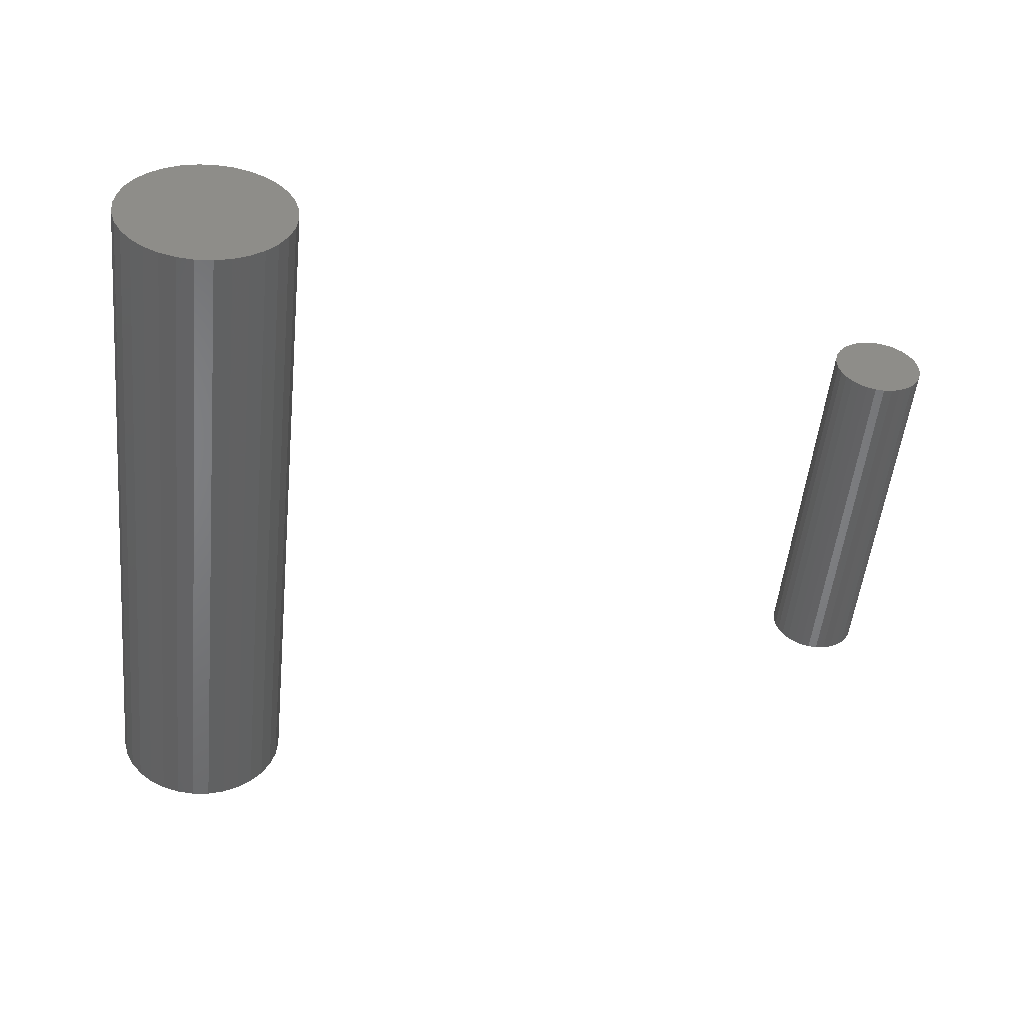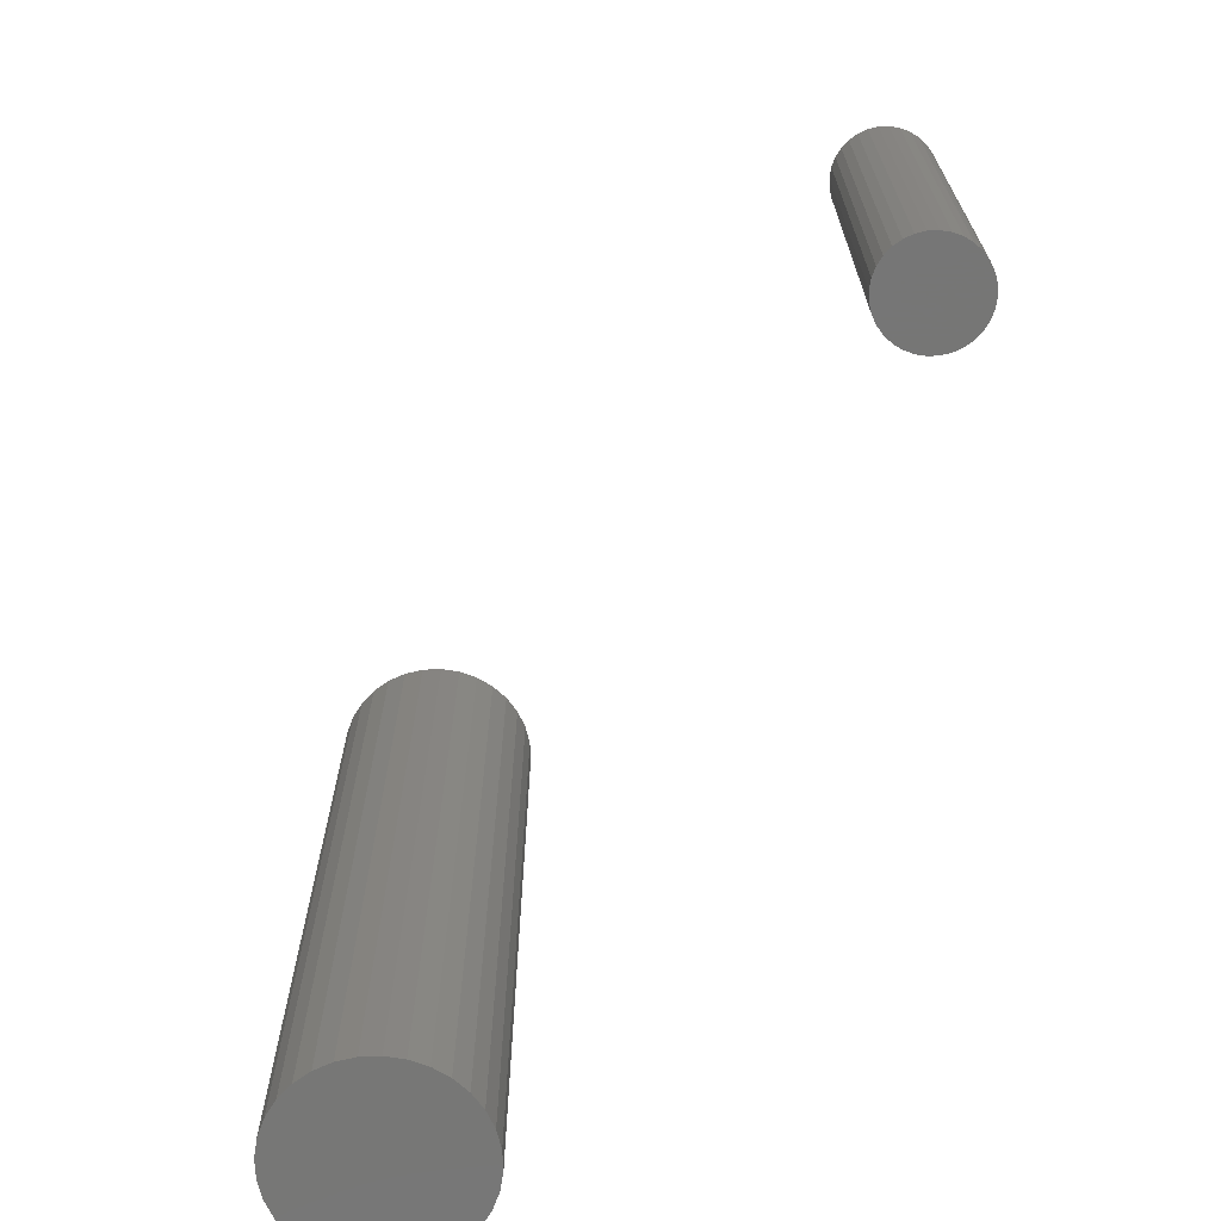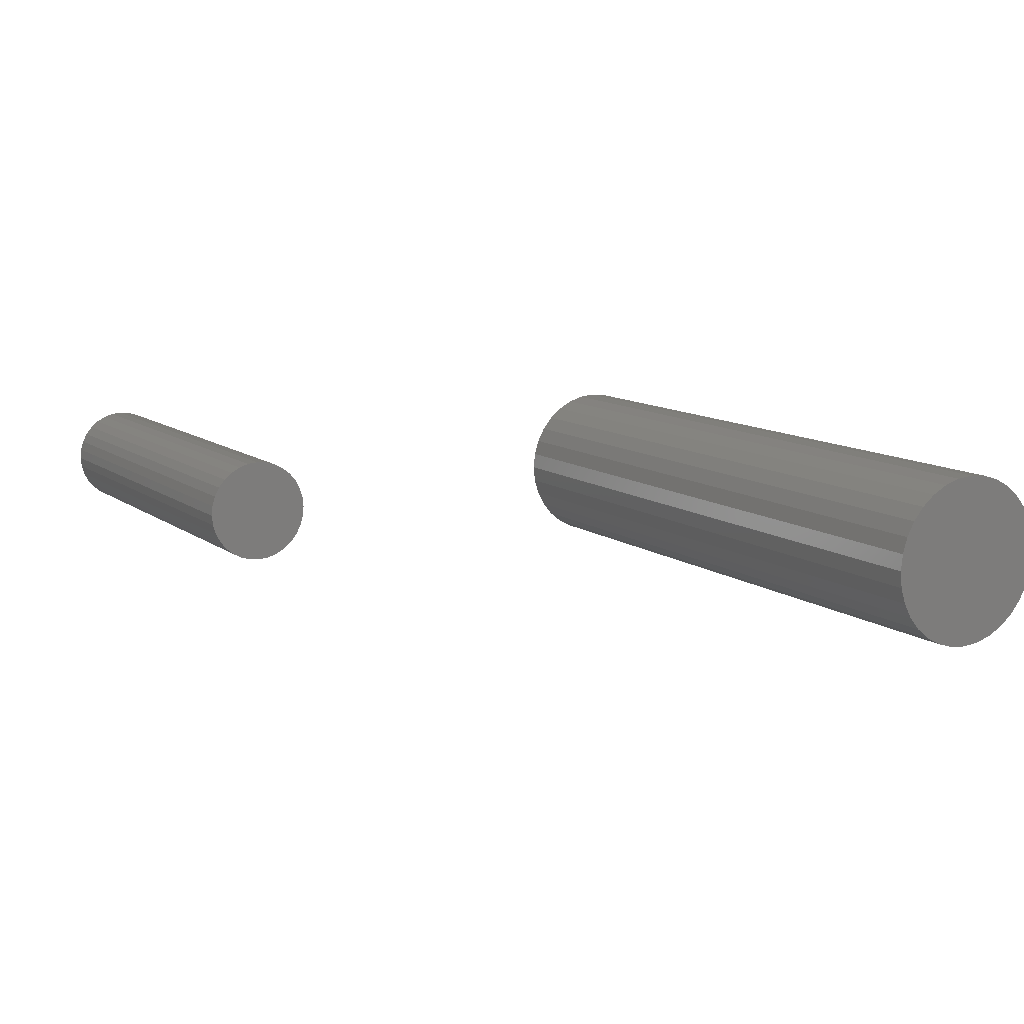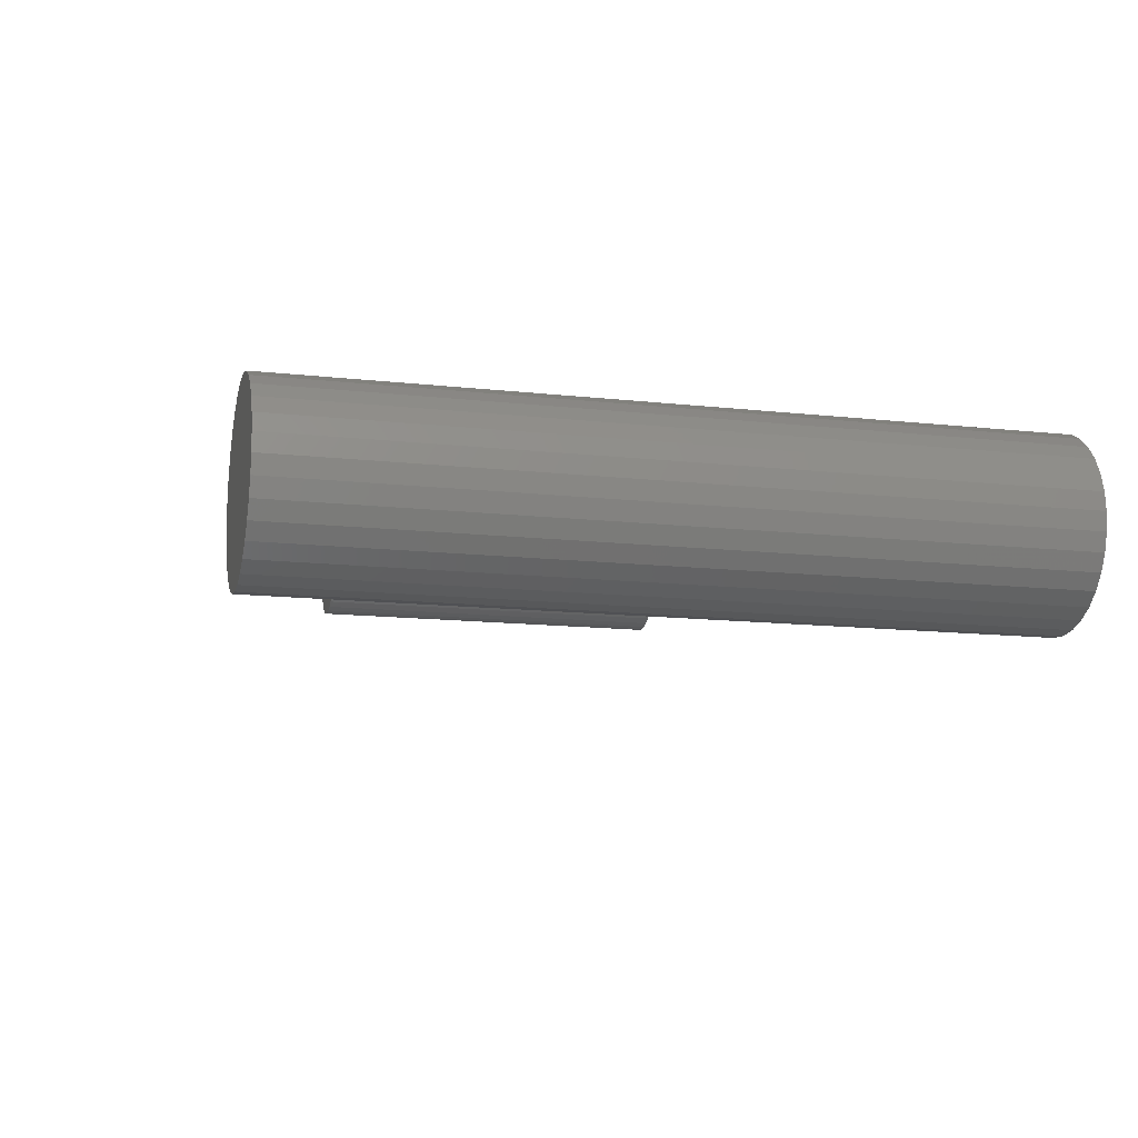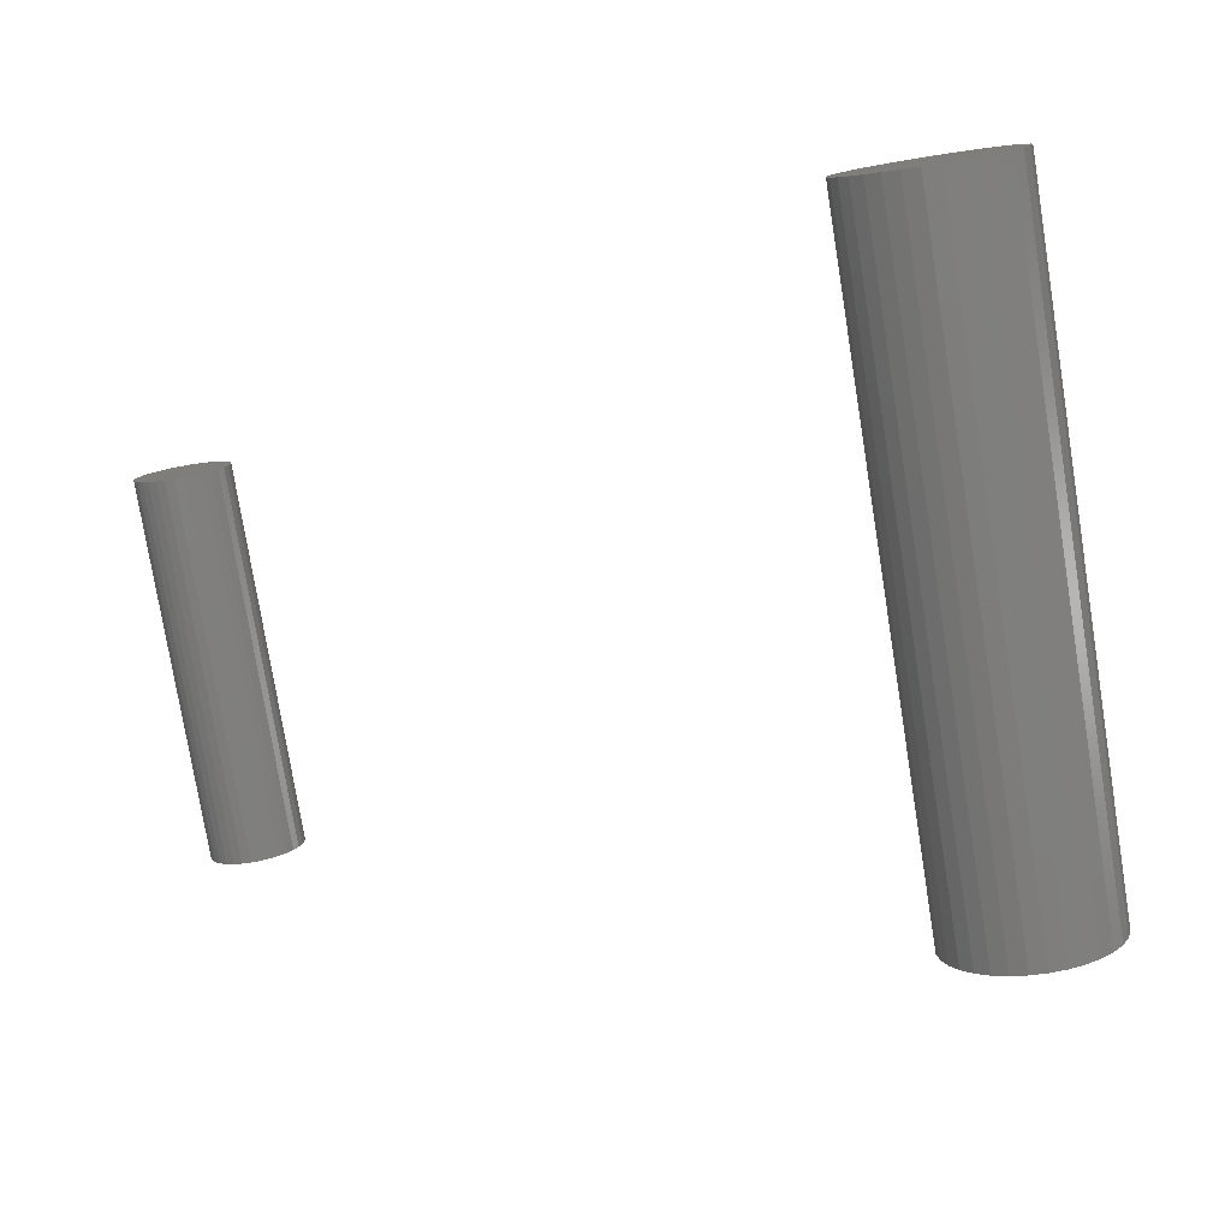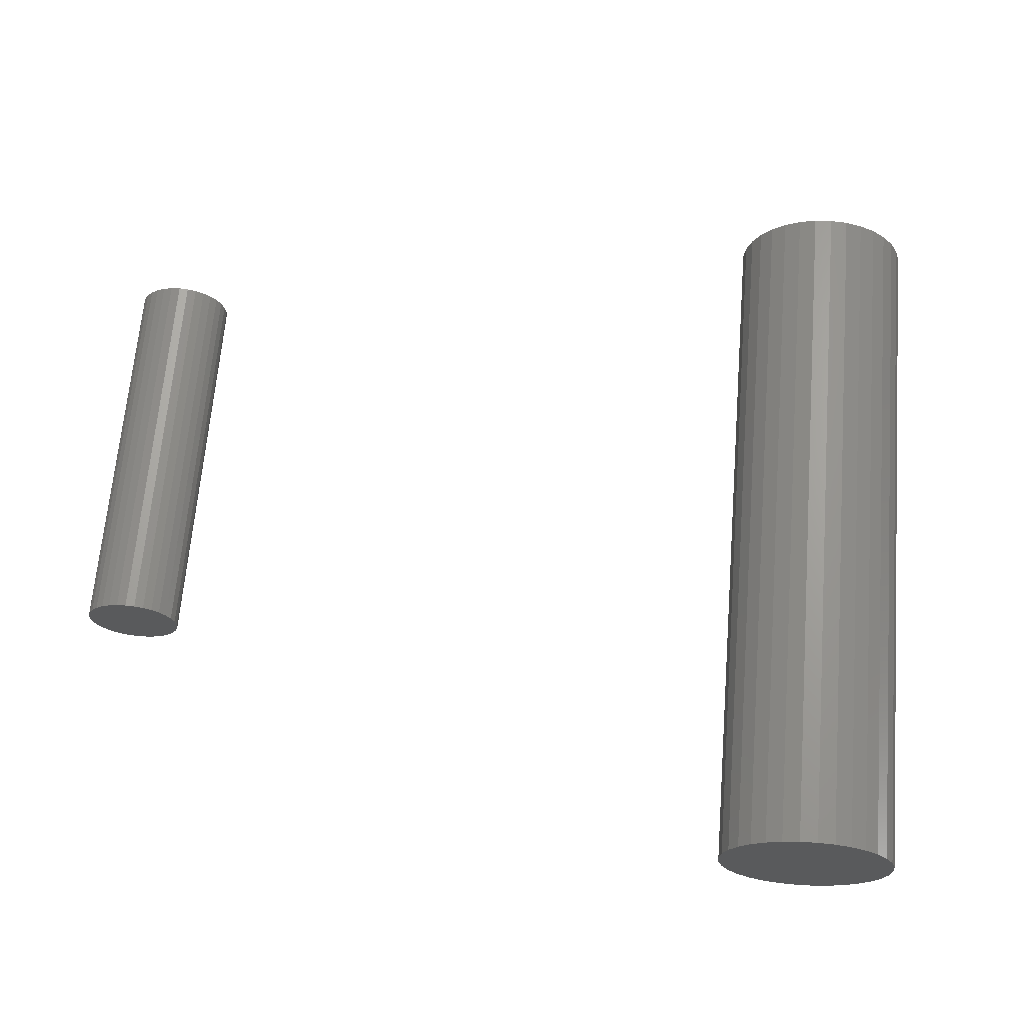
<metadata>
{"format":"stl","ext":"stl","renderer":"f3d","projection":"perspective","resolution":1024,"background":"white","views":[{"elev":-51.4,"azim":-5.8,"up":"+Y"},{"elev":-68.8,"azim":64.2,"up":"+Z"},{"elev":11.0,"azim":149.7,"up":"+Y"},{"elev":-13.1,"azim":-104.4,"up":"+Y"},{"elev":-78.1,"azim":-170.8,"up":"+Y"},{"elev":66.4,"azim":-175.3,"up":"+Y"}]}
</metadata>
<code>
# stl→obj: 128 verts, 248 faces
v 0.5428 0.1077 0.2109
v 0.536 0.1071 0.2109
v 0.5295 0.1051 0.2109
v 0.5495 0.1071 0.2109
v 0.556 0.1051 0.2109
v 0.5236 0.1019 0.2109
v 0.562 0.1019 0.2109
v 0.5183 0.09761 0.2109
v 0.5672 0.09761 0.2109
v 0.514 0.09238 0.2109
v 0.5715 0.09238 0.2109
v 0.5109 0.08641 0.2109
v 0.5747 0.08641 0.2109
v 0.5089 0.07993 0.2109
v 0.5766 0.07993 0.2109
v 0.5766 0.06645 0.2109
v 0.5109 0.05997 0.2109
v 0.5747 0.05997 0.2109
v 0.514 0.054 0.2109
v 0.5715 0.054 0.2109
v 0.5183 0.04877 0.2109
v 0.5672 0.04877 0.2109
v 0.5236 0.04447 0.2109
v 0.562 0.04447 0.2109
v 0.5295 0.04128 0.2109
v 0.556 0.04128 0.2109
v 0.536 0.03931 0.2109
v 0.5428 0.03865 0.2109
v 0.5495 0.03931 0.2109
v 0.5773 0.07319 0.2109
v 0.5082 0.07319 0.2109
v 0.5089 0.06645 0.2109
v 0.5295 0.1051 -0.07031
v 0.536 0.1071 -0.07031
v 0.5428 0.1077 -0.07031
v 0.5495 0.1071 -0.07031
v 0.556 0.1051 -0.07031
v 0.5236 0.1019 -0.07031
v 0.562 0.1019 -0.07031
v 0.5183 0.09761 -0.07031
v 0.5672 0.09761 -0.07031
v 0.514 0.09238 -0.07031
v 0.5715 0.09238 -0.07031
v 0.5109 0.08641 -0.07031
v 0.5747 0.08641 -0.07031
v 0.5089 0.07993 -0.07031
v 0.5766 0.07993 -0.07031
v 0.5747 0.05997 -0.07031
v 0.5109 0.05997 -0.07031
v 0.5766 0.06645 -0.07031
v 0.514 0.054 -0.07031
v 0.5715 0.054 -0.07031
v 0.5183 0.04877 -0.07031
v 0.5672 0.04877 -0.07031
v 0.5236 0.04447 -0.07031
v 0.562 0.04447 -0.07031
v 0.5295 0.04128 -0.07031
v 0.556 0.04128 -0.07031
v 0.536 0.03931 -0.07031
v 0.5428 0.03865 -0.07031
v 0.5495 0.03931 -0.07031
v 0.5089 0.06645 -0.07031
v 0.5082 0.07319 -0.07031
v 0.5773 0.07319 -0.07031
v -0.01121 0.06924 0.3438
v 0.01549 0.06924 0.3438
v 0.002138 0.07056 0.3438
v -0.02405 0.06535 0.3438
v 0.02832 0.06535 0.3438
v -0.03587 0.05903 0.3438
v 0.04015 0.05903 0.3438
v -0.04624 0.05052 0.3438
v 0.05052 0.05052 0.3438
v -0.05475 0.04015 0.3438
v 0.05903 0.04015 0.3438
v 0.05903 -0.03587 0.3438
v -0.04624 -0.04624 0.3438
v 0.05052 -0.04624 0.3438
v -0.03587 -0.05475 0.3438
v 0.04015 -0.05475 0.3438
v -0.02405 -0.06107 0.3438
v 0.02832 -0.06107 0.3438
v -0.01121 -0.06497 0.3438
v 0.01549 -0.06497 0.3438
v 0.002138 -0.06628 0.3438
v 0.06535 0.02832 0.3438
v -0.06107 0.02832 0.3438
v 0.06924 0.01549 0.3438
v -0.06497 0.01549 0.3438
v 0.07056 0.002138 0.3438
v -0.06628 0.002138 0.3438
v 0.06924 -0.01121 0.3438
v -0.06497 -0.01121 0.3438
v 0.06535 -0.02405 0.3438
v -0.06107 -0.02405 0.3438
v -0.05475 -0.03587 0.3438
v 0.002138 0.07056 -0.2031
v 0.01549 0.06924 -0.2031
v -0.01121 0.06924 -0.2031
v -0.02405 0.06535 -0.2031
v 0.02832 0.06535 -0.2031
v -0.03587 0.05903 -0.2031
v 0.04015 0.05903 -0.2031
v -0.04624 0.05052 -0.2031
v 0.05052 0.05052 -0.2031
v -0.05475 0.04015 -0.2031
v 0.05903 0.04015 -0.2031
v 0.05052 -0.04624 -0.2031
v -0.04624 -0.04624 -0.2031
v 0.05903 -0.03587 -0.2031
v -0.03587 -0.05475 -0.2031
v 0.04015 -0.05475 -0.2031
v -0.02405 -0.06107 -0.2031
v 0.02832 -0.06107 -0.2031
v -0.01121 -0.06497 -0.2031
v 0.01549 -0.06497 -0.2031
v 0.002138 -0.06628 -0.2031
v -0.05475 -0.03587 -0.2031
v -0.06107 -0.02405 -0.2031
v 0.06535 -0.02405 -0.2031
v -0.06497 -0.01121 -0.2031
v 0.06924 -0.01121 -0.2031
v -0.06628 0.002138 -0.2031
v 0.07056 0.002138 -0.2031
v -0.06497 0.01549 -0.2031
v 0.06924 0.01549 -0.2031
v -0.06107 0.02832 -0.2031
v 0.06535 0.02832 -0.2031
f 1 2 3
f 4 1 3
f 4 3 5
f 5 3 6
f 5 6 7
f 7 6 8
f 7 8 9
f 9 8 10
f 9 10 11
f 11 10 12
f 11 12 13
f 13 12 14
f 13 14 15
f 16 17 18
f 18 17 19
f 18 19 20
f 20 19 21
f 20 21 22
f 22 21 23
f 22 23 24
f 24 23 25
f 24 25 26
f 26 25 27
f 26 27 28
f 26 28 29
f 15 14 30
f 30 14 31
f 30 31 16
f 16 31 32
f 16 32 17
f 33 34 35
f 33 35 36
f 37 33 36
f 38 33 37
f 39 38 37
f 40 38 39
f 41 40 39
f 42 40 41
f 43 42 41
f 44 42 43
f 45 44 43
f 46 44 45
f 47 46 45
f 48 49 50
f 51 49 48
f 52 51 48
f 53 51 52
f 54 53 52
f 55 53 54
f 56 55 54
f 57 55 56
f 58 57 56
f 59 57 58
f 60 59 58
f 61 60 58
f 49 62 50
f 50 62 63
f 50 63 64
f 64 63 46
f 64 46 47
f 64 30 50
f 50 30 16
f 50 16 48
f 48 16 18
f 48 18 52
f 52 18 20
f 52 20 54
f 54 20 22
f 54 22 56
f 56 22 24
f 56 24 58
f 58 24 26
f 58 26 61
f 61 26 29
f 61 29 60
f 60 29 28
f 60 28 59
f 59 28 27
f 59 27 57
f 57 27 25
f 57 25 55
f 55 25 23
f 55 23 53
f 53 23 21
f 53 21 51
f 51 21 19
f 51 19 49
f 49 19 17
f 49 17 62
f 62 17 32
f 62 32 63
f 63 32 31
f 63 31 46
f 46 31 14
f 46 14 44
f 44 14 12
f 44 12 42
f 42 12 10
f 42 10 40
f 40 10 8
f 40 8 38
f 38 8 6
f 38 6 33
f 33 6 3
f 33 3 34
f 34 3 2
f 34 2 35
f 35 2 1
f 35 1 36
f 36 1 4
f 36 4 37
f 37 4 5
f 37 5 39
f 39 5 7
f 39 7 41
f 41 7 9
f 41 9 43
f 43 9 11
f 43 11 45
f 45 11 13
f 45 13 47
f 47 13 15
f 47 15 64
f 64 15 30
f 65 66 67
f 66 65 68
f 66 68 69
f 69 68 70
f 69 70 71
f 71 70 72
f 71 72 73
f 73 72 74
f 73 74 75
f 76 77 78
f 78 77 79
f 78 79 80
f 80 79 81
f 80 81 82
f 82 81 83
f 82 83 84
f 84 83 85
f 75 74 86
f 86 74 87
f 86 87 88
f 88 87 89
f 88 89 90
f 90 89 91
f 90 91 92
f 92 91 93
f 92 93 94
f 94 93 95
f 94 95 76
f 76 95 96
f 76 96 77
f 97 98 99
f 100 99 98
f 101 100 98
f 102 100 101
f 103 102 101
f 104 102 103
f 105 104 103
f 106 104 105
f 107 106 105
f 108 109 110
f 111 109 108
f 112 111 108
f 113 111 112
f 114 113 112
f 115 113 114
f 116 115 114
f 117 115 116
f 109 118 110
f 110 118 119
f 110 119 120
f 120 119 121
f 120 121 122
f 122 121 123
f 122 123 124
f 124 123 125
f 124 125 126
f 126 125 127
f 126 127 128
f 128 127 106
f 128 106 107
f 123 91 125
f 125 91 89
f 125 89 127
f 127 89 87
f 127 87 106
f 106 87 74
f 106 74 104
f 104 74 72
f 104 72 102
f 102 72 70
f 102 70 100
f 100 70 68
f 100 68 99
f 99 68 65
f 99 65 97
f 97 65 67
f 97 67 98
f 98 67 66
f 98 66 101
f 101 66 69
f 101 69 103
f 103 69 71
f 103 71 105
f 105 71 73
f 105 73 107
f 107 73 75
f 107 75 128
f 128 75 86
f 128 86 126
f 126 86 88
f 126 88 124
f 124 88 90
f 124 90 122
f 122 90 92
f 122 92 120
f 120 92 94
f 120 94 110
f 110 94 76
f 110 76 108
f 108 76 78
f 108 78 112
f 112 78 80
f 112 80 114
f 114 80 82
f 114 82 116
f 116 82 84
f 116 84 117
f 117 84 85
f 117 85 115
f 115 85 83
f 115 83 113
f 113 83 81
f 113 81 111
f 111 81 79
f 111 79 109
f 109 79 77
f 109 77 118
f 118 77 96
f 118 96 119
f 119 96 95
f 119 95 121
f 121 95 93
f 121 93 123
f 123 93 91

</code>
